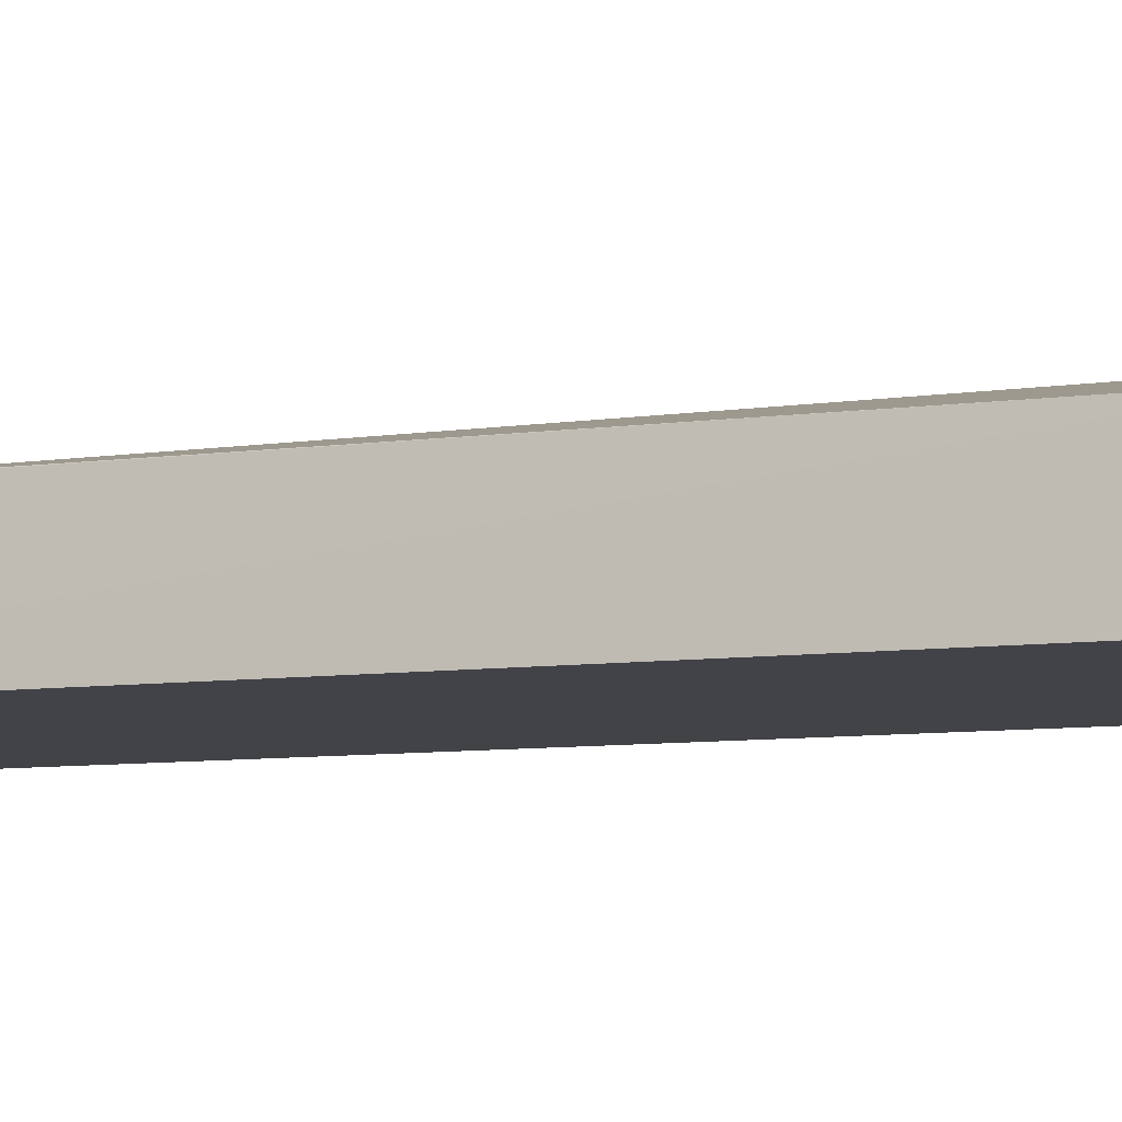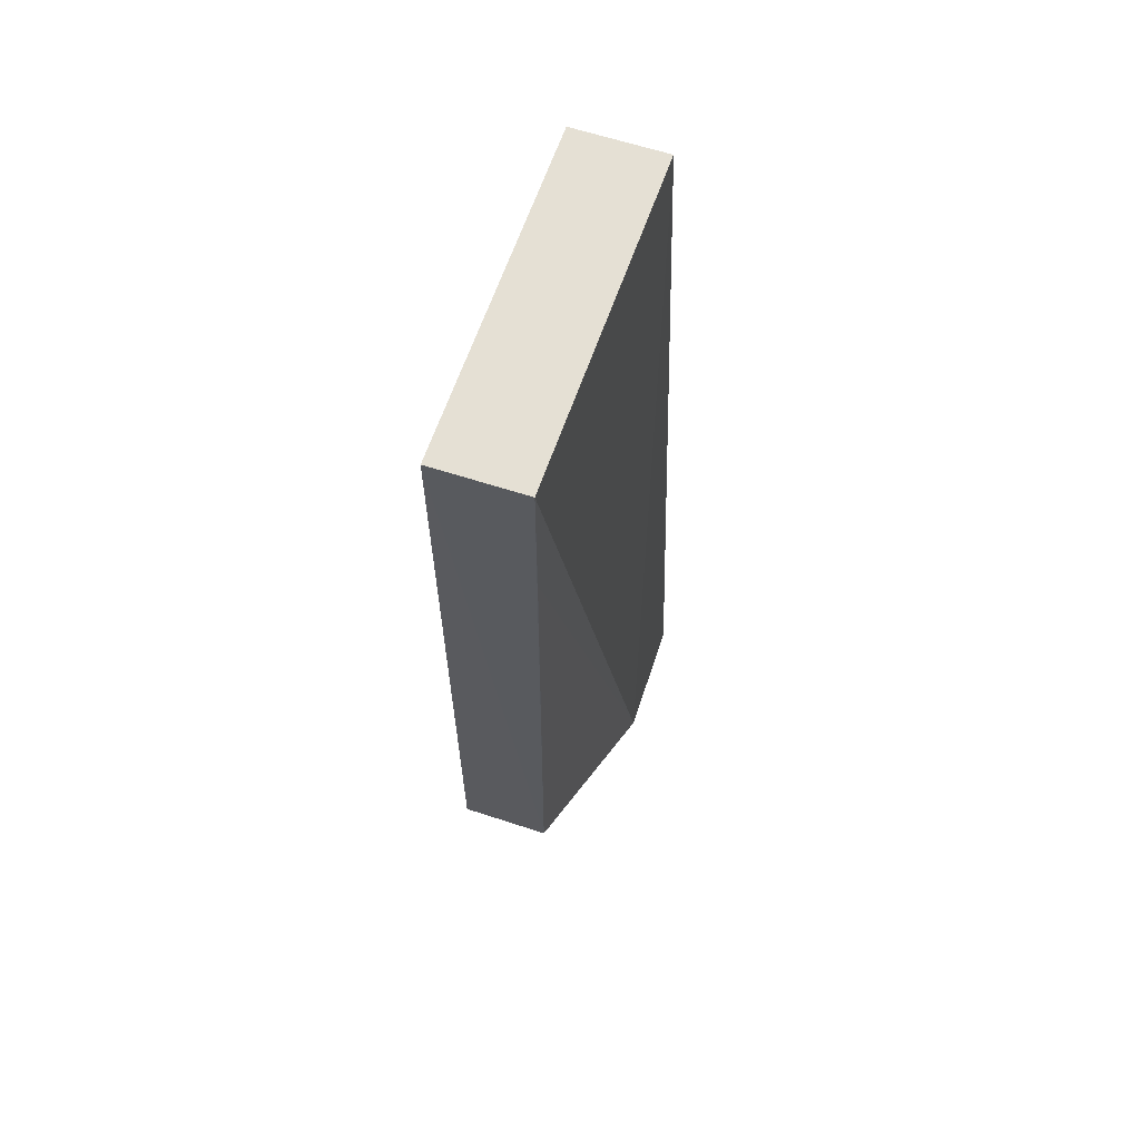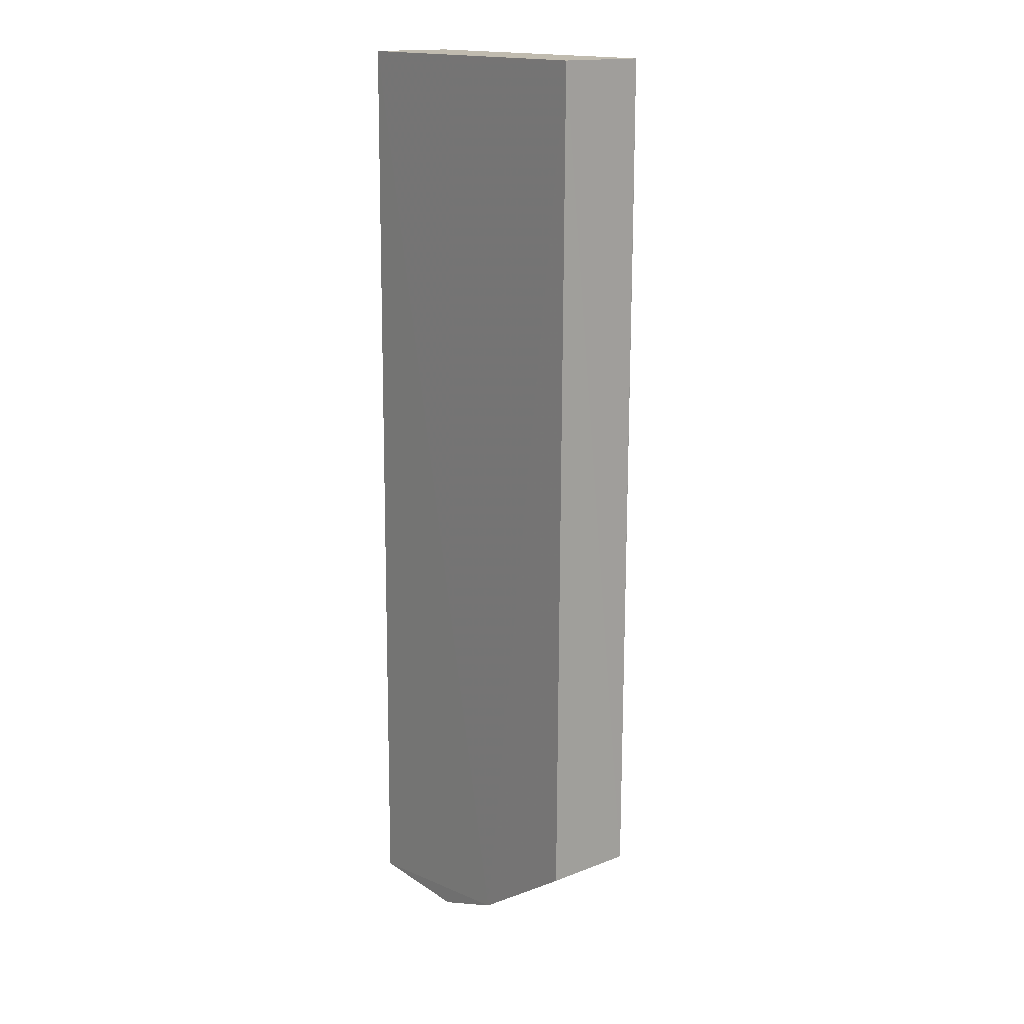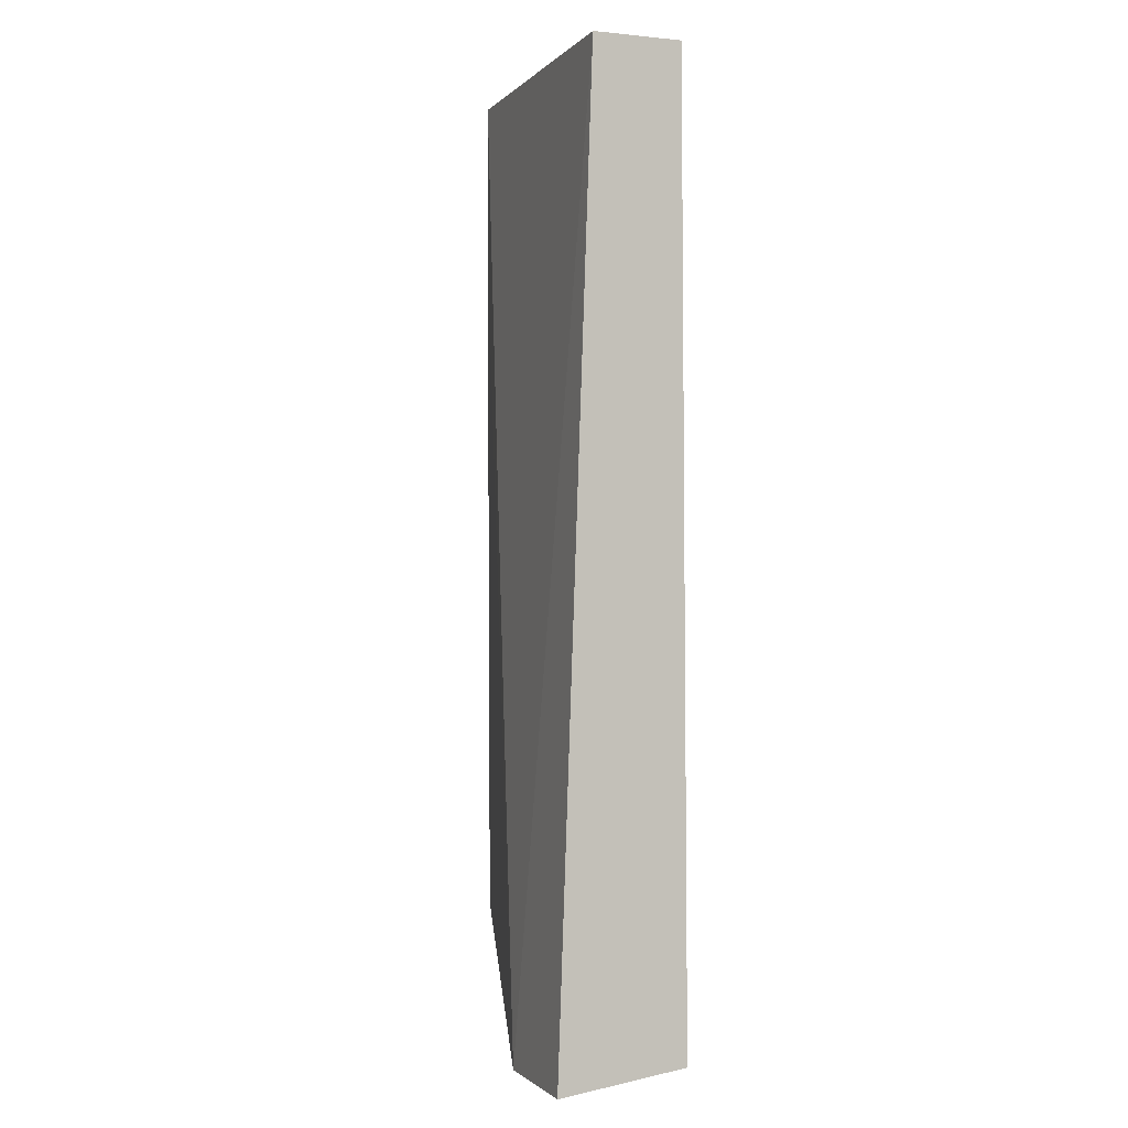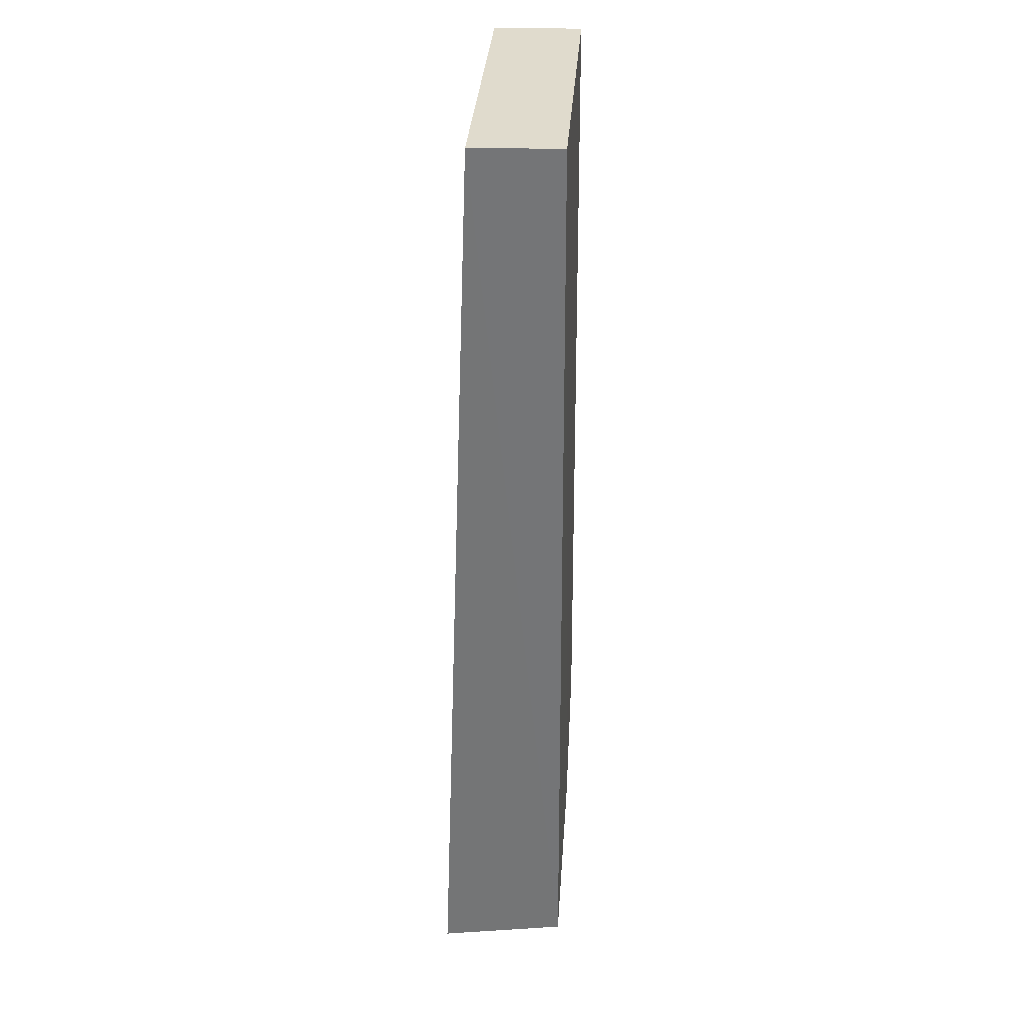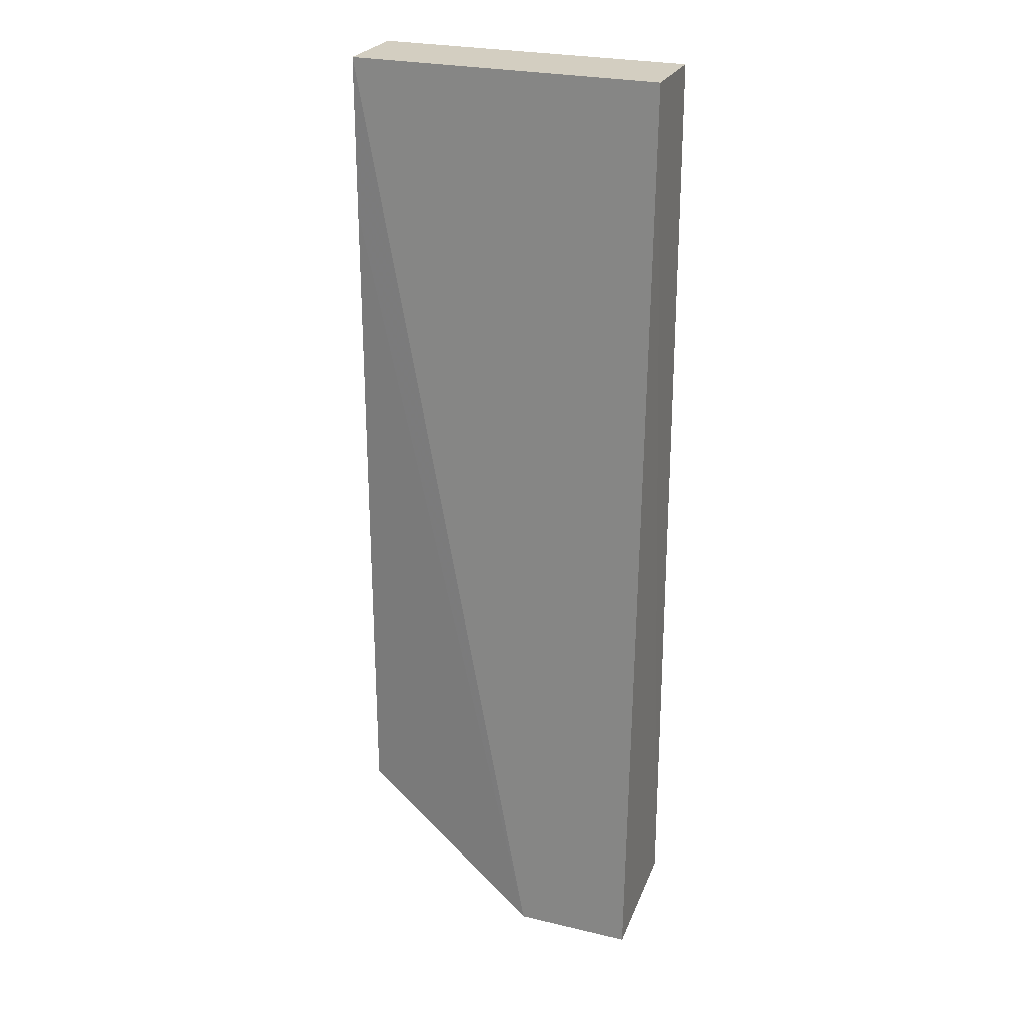
<metadata>
{"format":"obj","ext":"obj","renderer":"f3d","projection":"perspective","resolution":1024,"background":"white","views":[{"elev":-8.4,"azim":-67.8,"up":"+Z"},{"elev":65.8,"azim":-71.5,"up":"+Y"},{"elev":16.1,"azim":-128.1,"up":"+Y"},{"elev":-0.8,"azim":69.3,"up":"+Y"},{"elev":33.3,"azim":93.0,"up":"+Y"},{"elev":25.2,"azim":20.9,"up":"+Y"}]}
</metadata>
<code>
v -0.07204 0.04721 0.01223
v -0.07211 -0.06533 0.0162
v -0.07218 -0.06326 0.001304
v -0.1094 0.04722 0.001234
v -0.1092 0.04721 0.0115
v -0.1094 -0.05053 0.0006658
v -0.07219 0.04723 0.001892
v -0.08607 -0.06533 0.01622
v -0.1093 -0.0505 0.01114
v -0.09544 -0.05984 0.000812
v -0.08614 -0.06336 0.001078
v -0.1093 0.02862 0.01149
v -0.09538 -0.05981 0.01138
f 1 2 3
f 7 1 3
f 7 5 1
f 7 4 5
f 8 2 1
f 8 1 5
f 9 5 4
f 9 4 6
f 10 6 4
f 10 4 7
f 10 7 3
f 11 3 2
f 11 2 8
f 11 10 3
f 11 8 10
f 12 9 8
f 12 8 5
f 12 5 9
f 13 10 8
f 13 8 9
f 13 9 6
f 13 6 10

</code>
